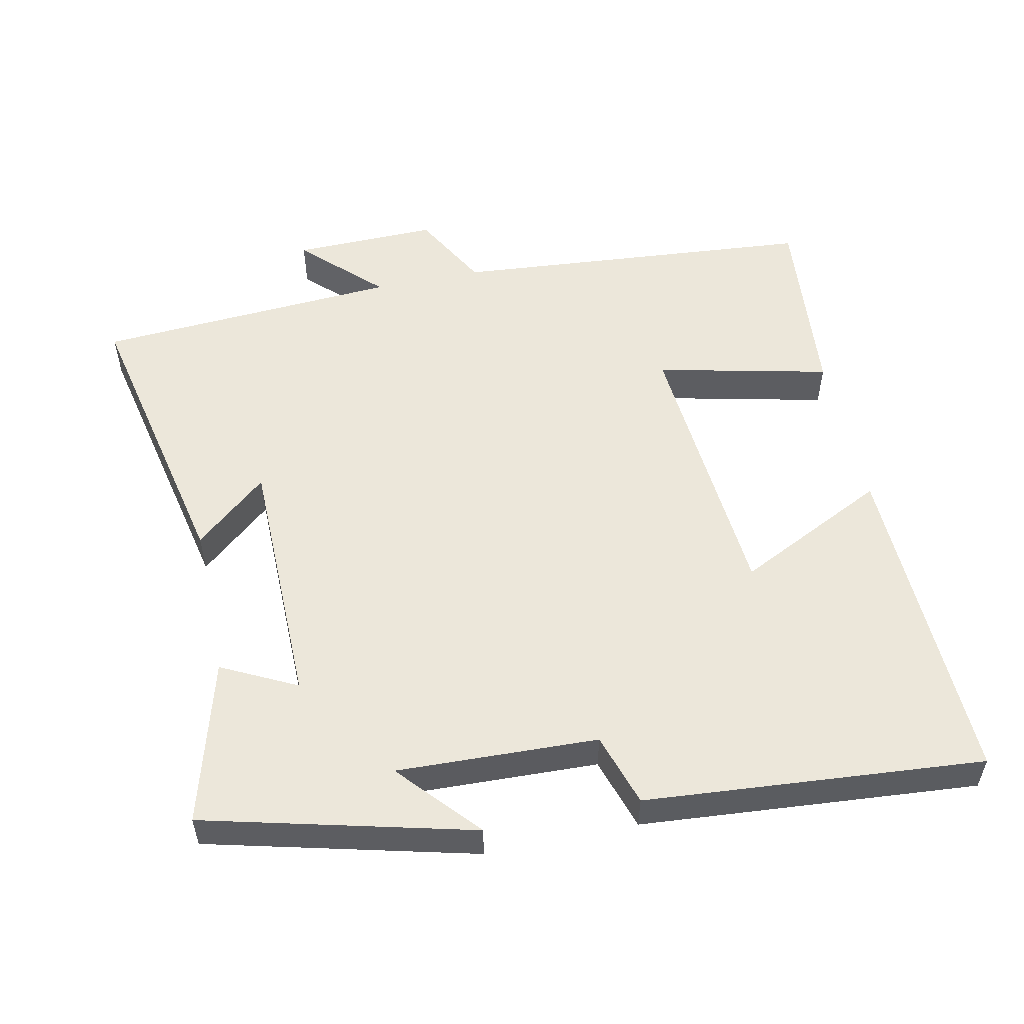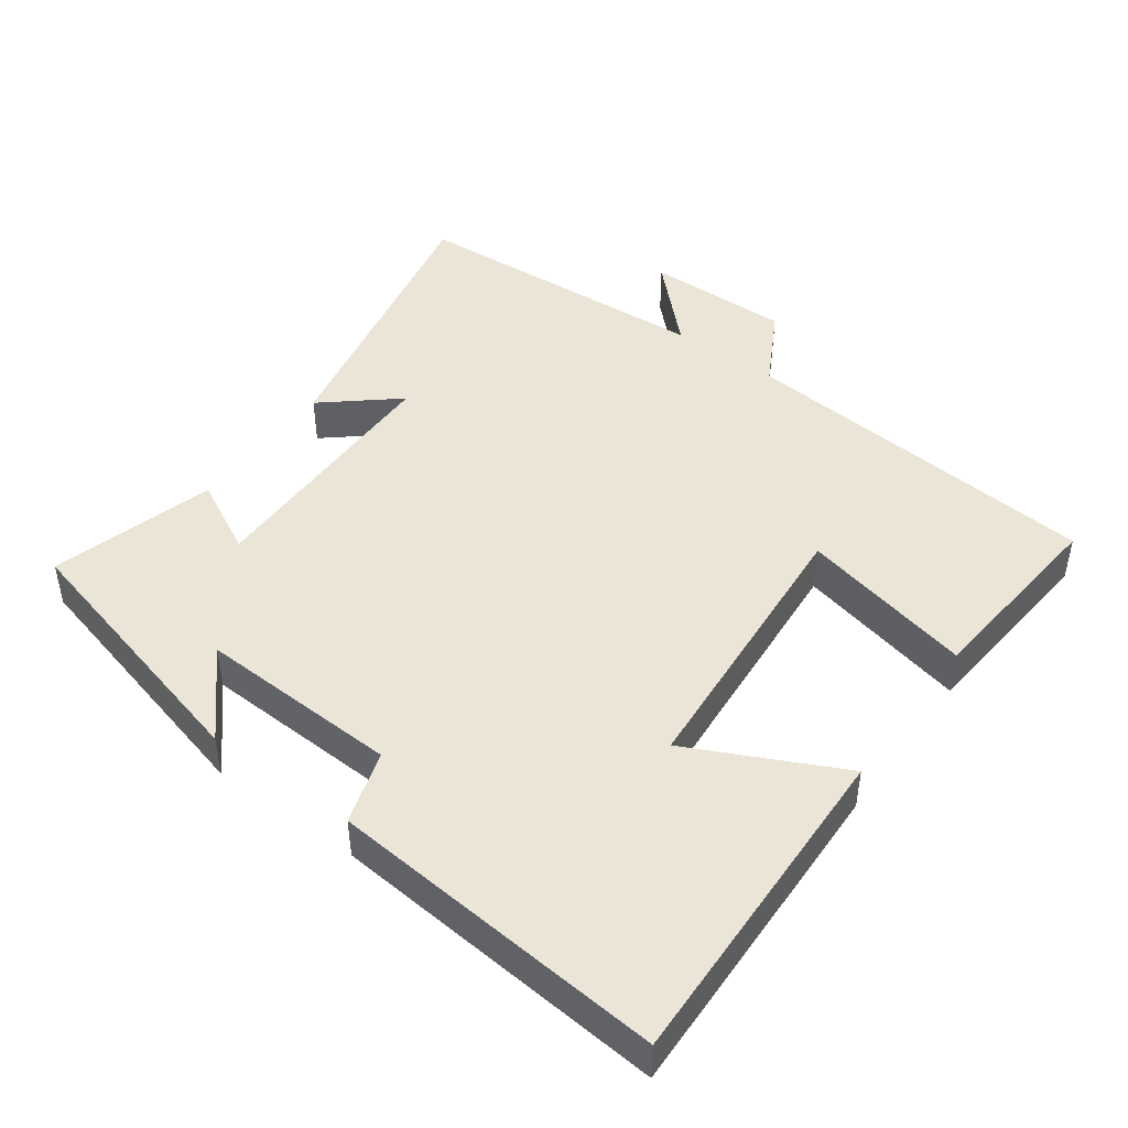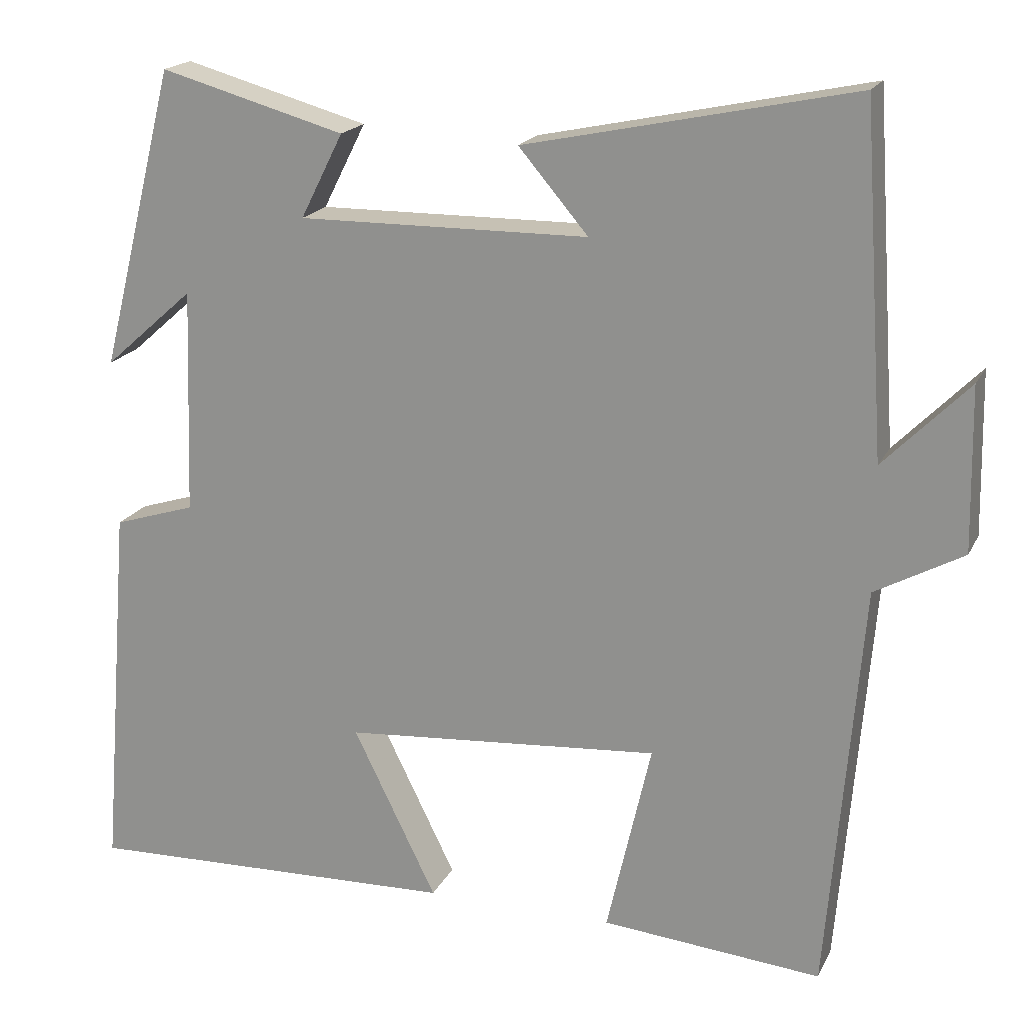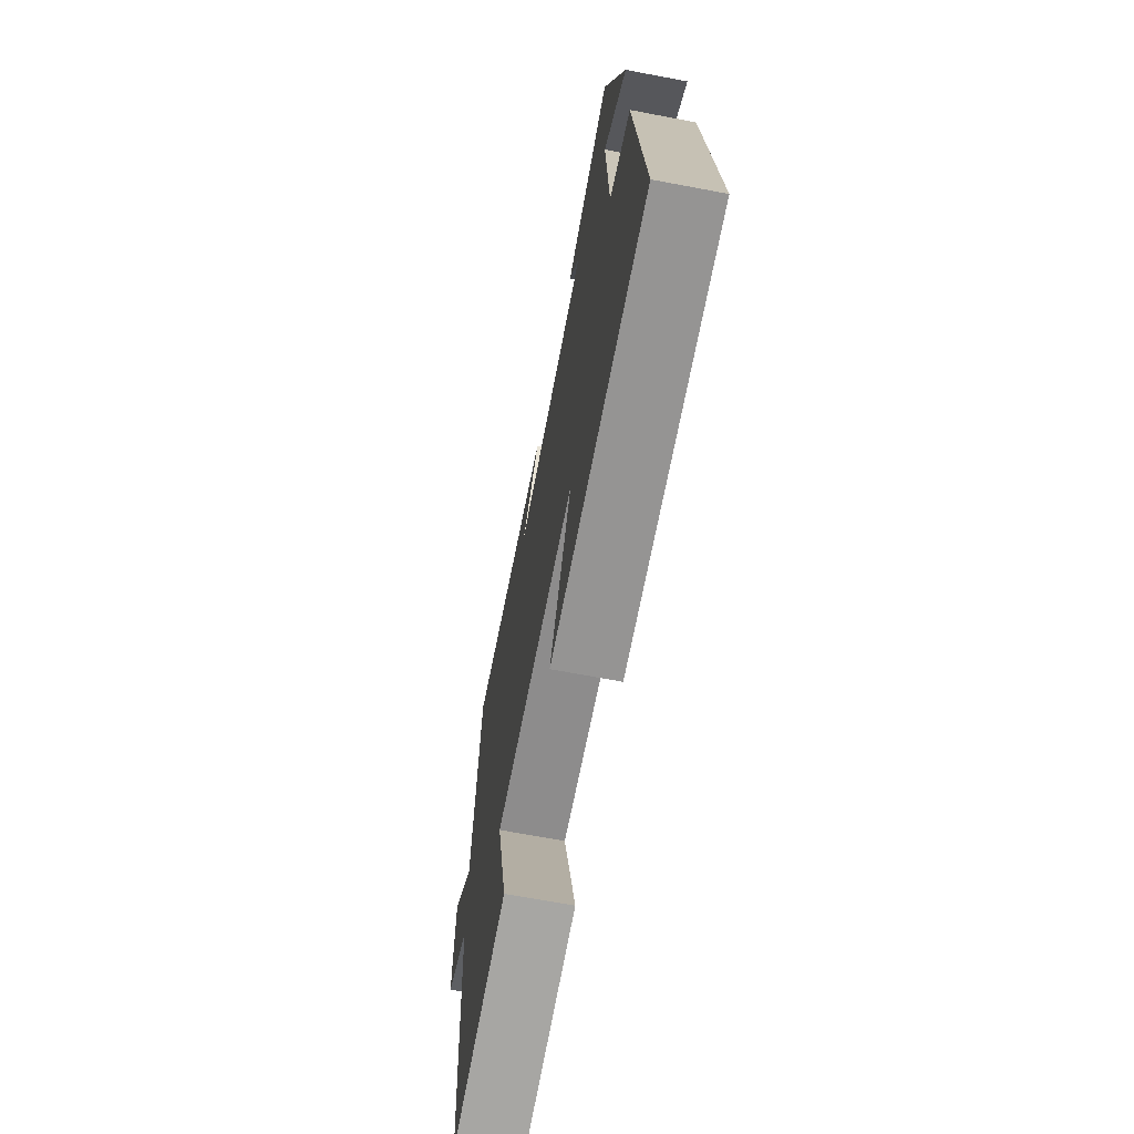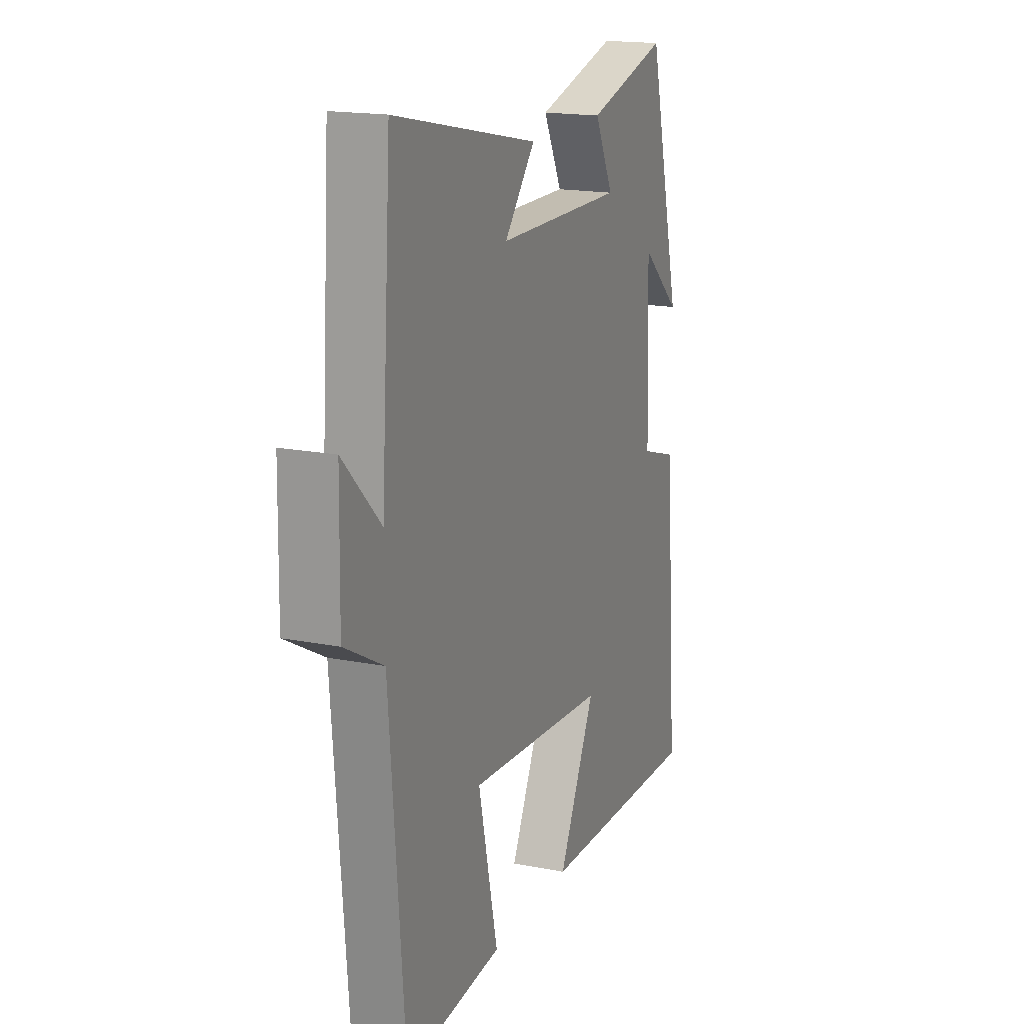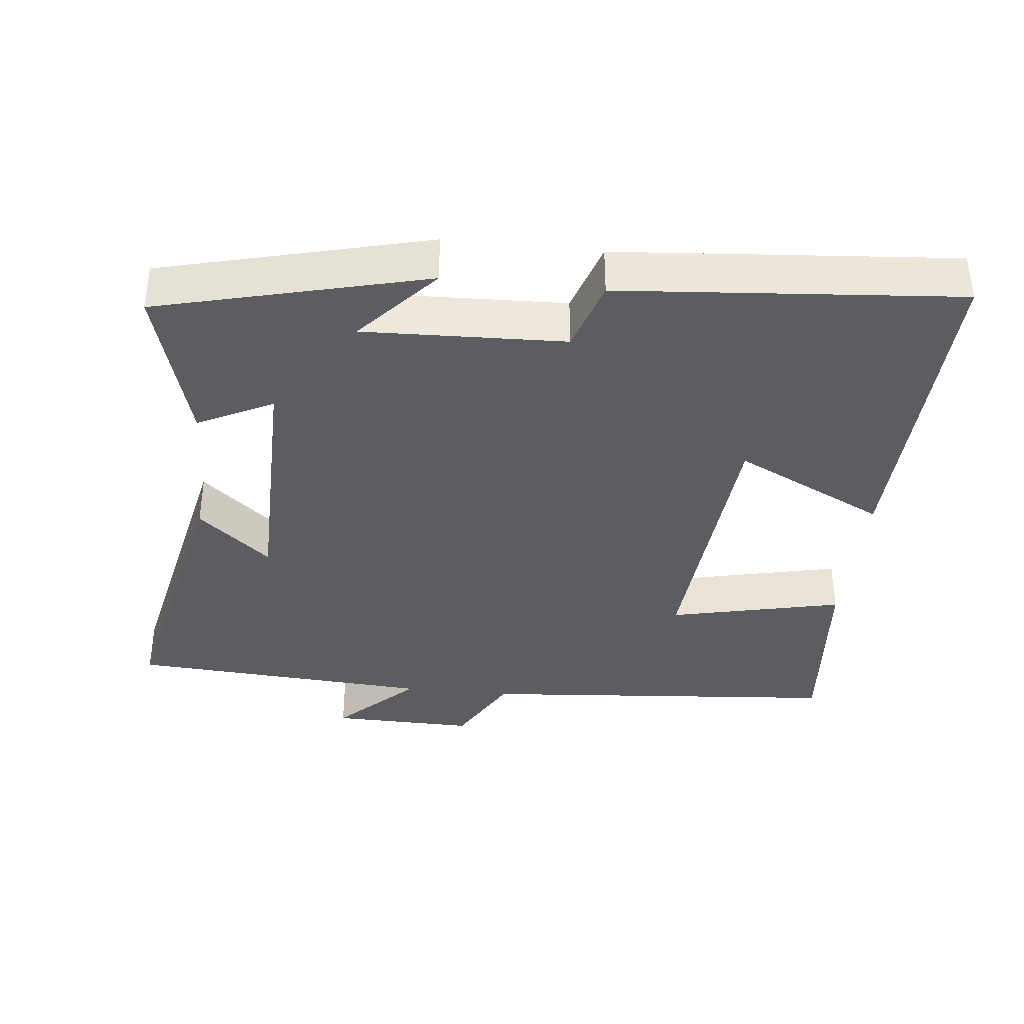
<metadata>
{"format":"obj","ext":"obj","renderer":"f3d","projection":"perspective","resolution":1024,"background":"white","views":[{"elev":53.8,"azim":78.1,"up":"+Y"},{"elev":45.9,"azim":126.3,"up":"+Y"},{"elev":18.9,"azim":-160.2,"up":"+Z"},{"elev":-68.9,"azim":79.3,"up":"+Z"},{"elev":17.4,"azim":-68.6,"up":"+Z"},{"elev":-37.0,"azim":83.9,"up":"+Y"}]}
</metadata>
<code>
v -0.471 0.07 0.588
v -0.056 0.07 0.5
v -0.144 0.07 0.397
v 0.224 0.07 0.393
v 0.17 0.07 0.5
v 0.404 0.07 0.565
v 0.5 0.07 0.184
v 0.386 0.07 0.285
v 0.396 0.07 -0.001
v 0.5 0.07 -0.034
v 0.539 0.07 -0.515
v 0.062 0.07 -0.5
v 0.168 0.07 -0.285
v -0.234 0.07 -0.253
v -0.178 0.07 -0.5
v -0.457 0.07 -0.525
v -0.5 0.07 -0.004
v -0.611 0.07 0.057
v -0.607 0.07 0.263
v -0.5 0.07 0.154
v -0.471 0 0.588
v -0.056 0 0.5
v -0.144 0 0.397
v 0.224 0 0.393
v 0.17 0 0.5
v 0.404 0 0.565
v 0.5 0 0.184
v 0.386 0 0.285
v 0.396 0 -0.001
v 0.5 0 -0.034
v 0.539 0 -0.515
v 0.062 0 -0.5
v 0.168 0 -0.285
v -0.234 0 -0.253
v -0.178 0 -0.5
v -0.457 0 -0.525
v -0.5 0 -0.004
v -0.611 0 0.057
v -0.607 0 0.263
v -0.5 0 0.154
f 17 18 19 20
f 14 15 16 17
f 13 14 17 20
f 10 11 12 13
f 9 10 13 20
f 8 9 20
f 5 6 7 8
f 4 5 8
f 3 4 8 20
f 1 2 3 20
f 40 39 38 37
f 37 36 35 34
f 40 37 34 33
f 33 32 31 30
f 40 33 30 29
f 40 29 28
f 28 27 26 25
f 28 25 24
f 40 28 24 23
f 40 23 22 21
f 1 21 22 2
f 2 22 23 3
f 3 23 24 4
f 4 24 25 5
f 5 25 26 6
f 6 26 27 7
f 7 27 28 8
f 8 28 29 9
f 9 29 30 10
f 10 30 31 11
f 11 31 32 12
f 12 32 33 13
f 13 33 34 14
f 14 34 35 15
f 15 35 36 16
f 16 36 37 17
f 17 37 38 18
f 18 38 39 19
f 19 39 40 20
f 20 40 21 1

</code>
